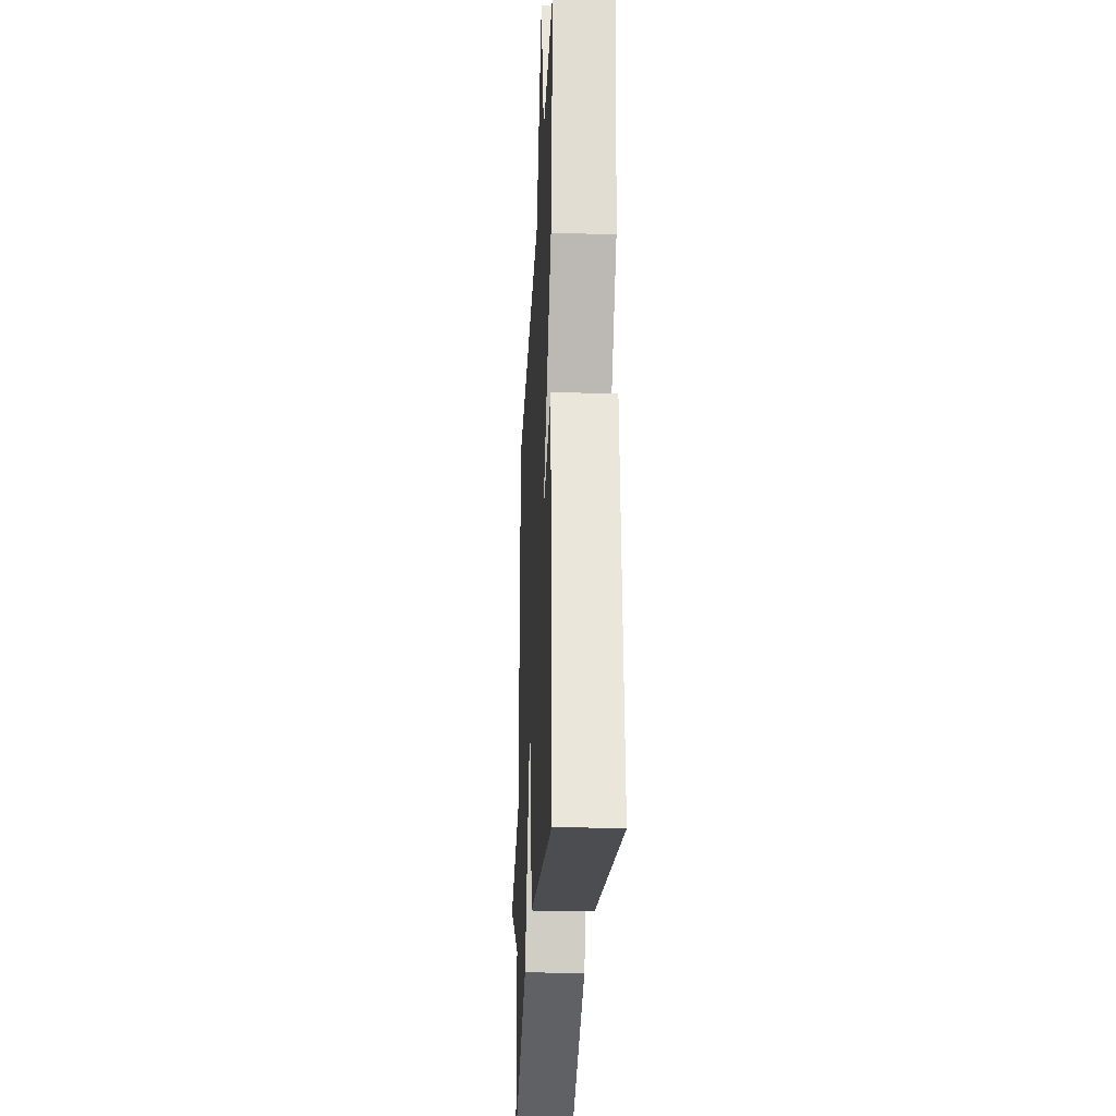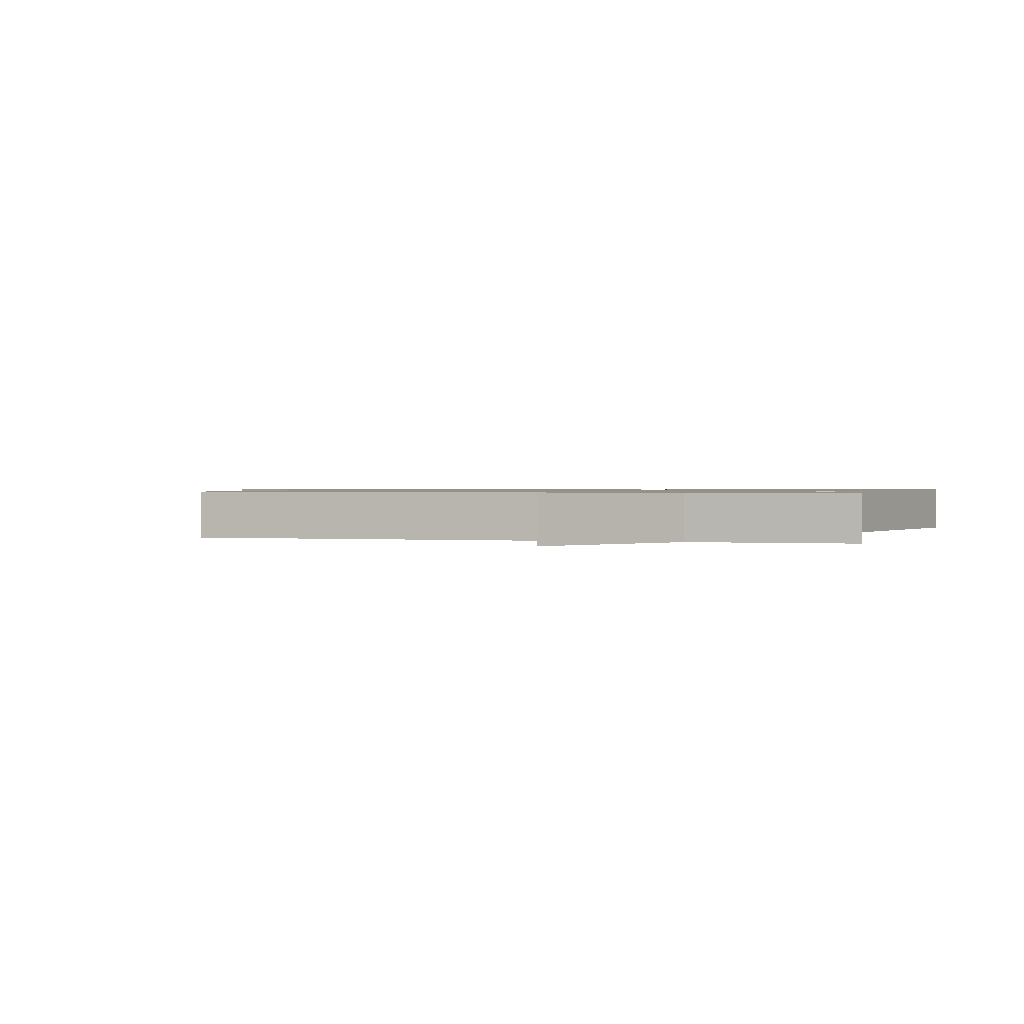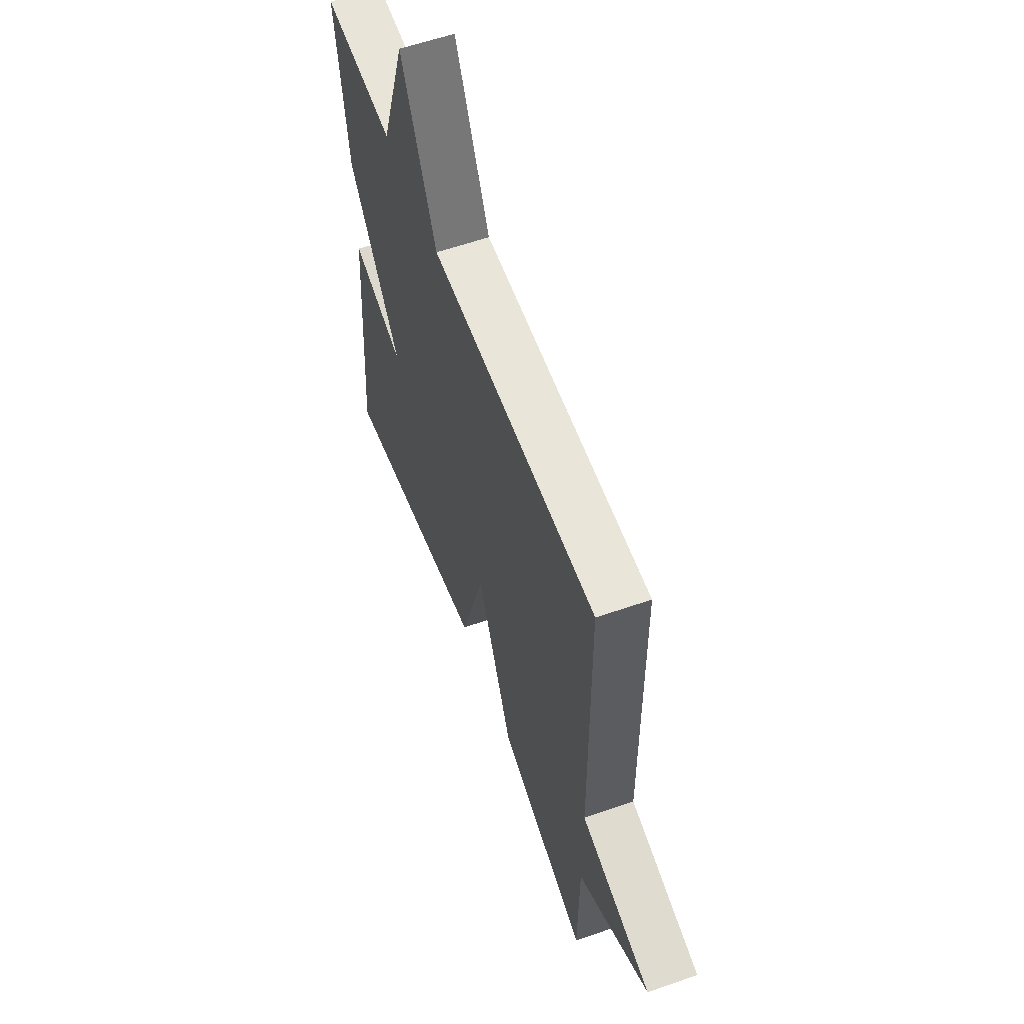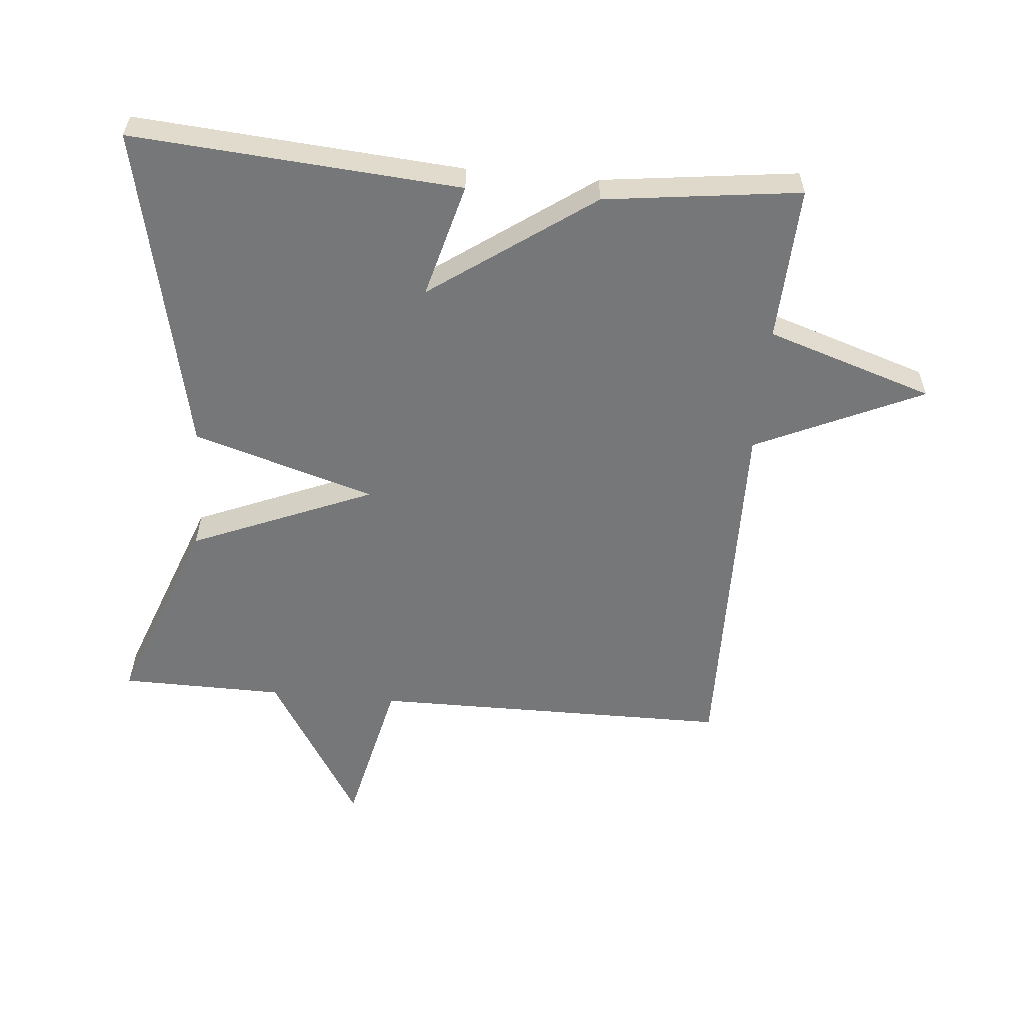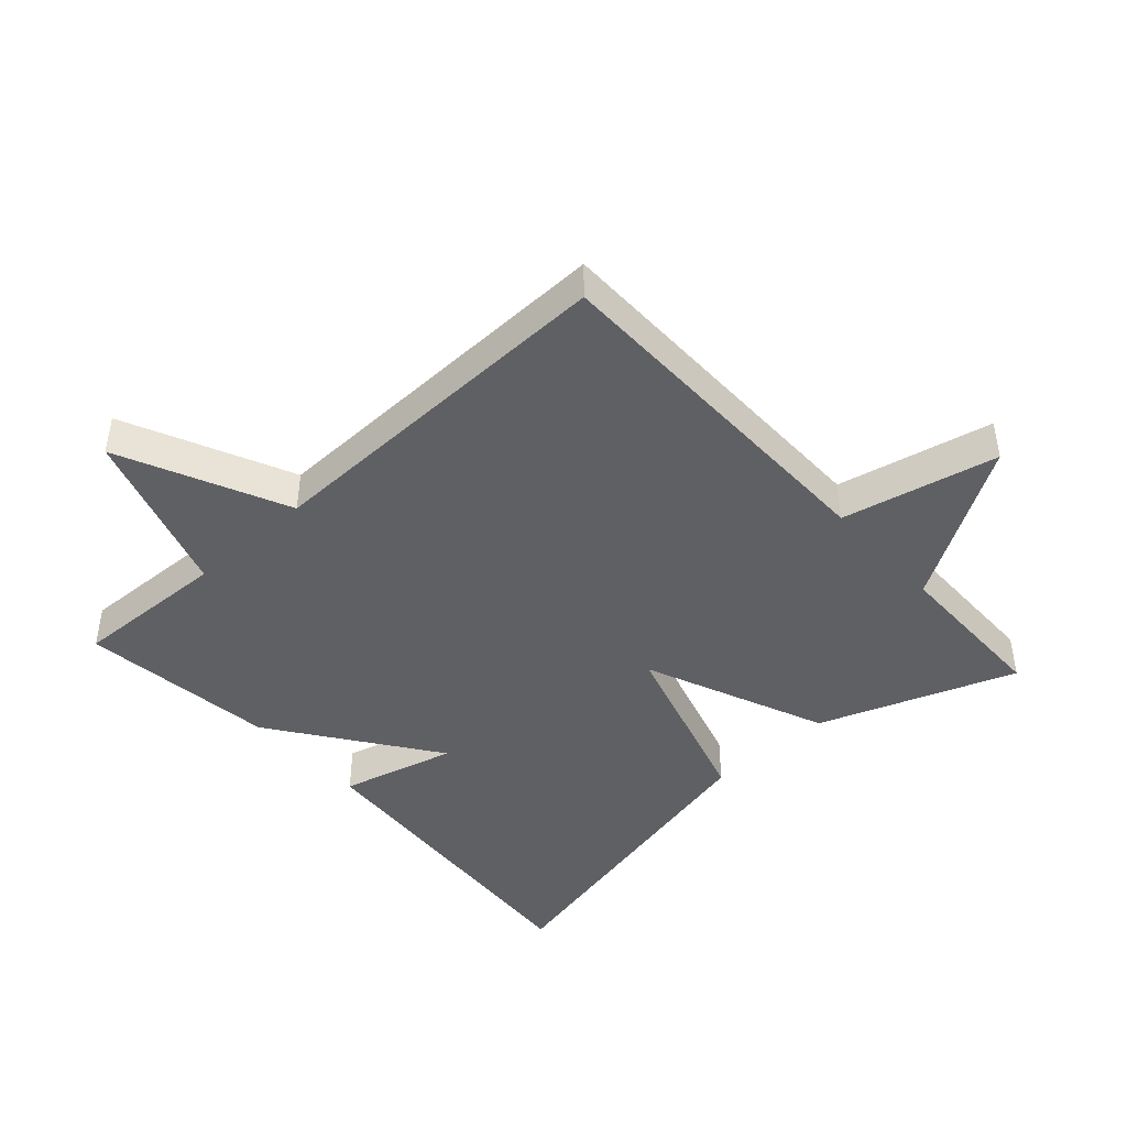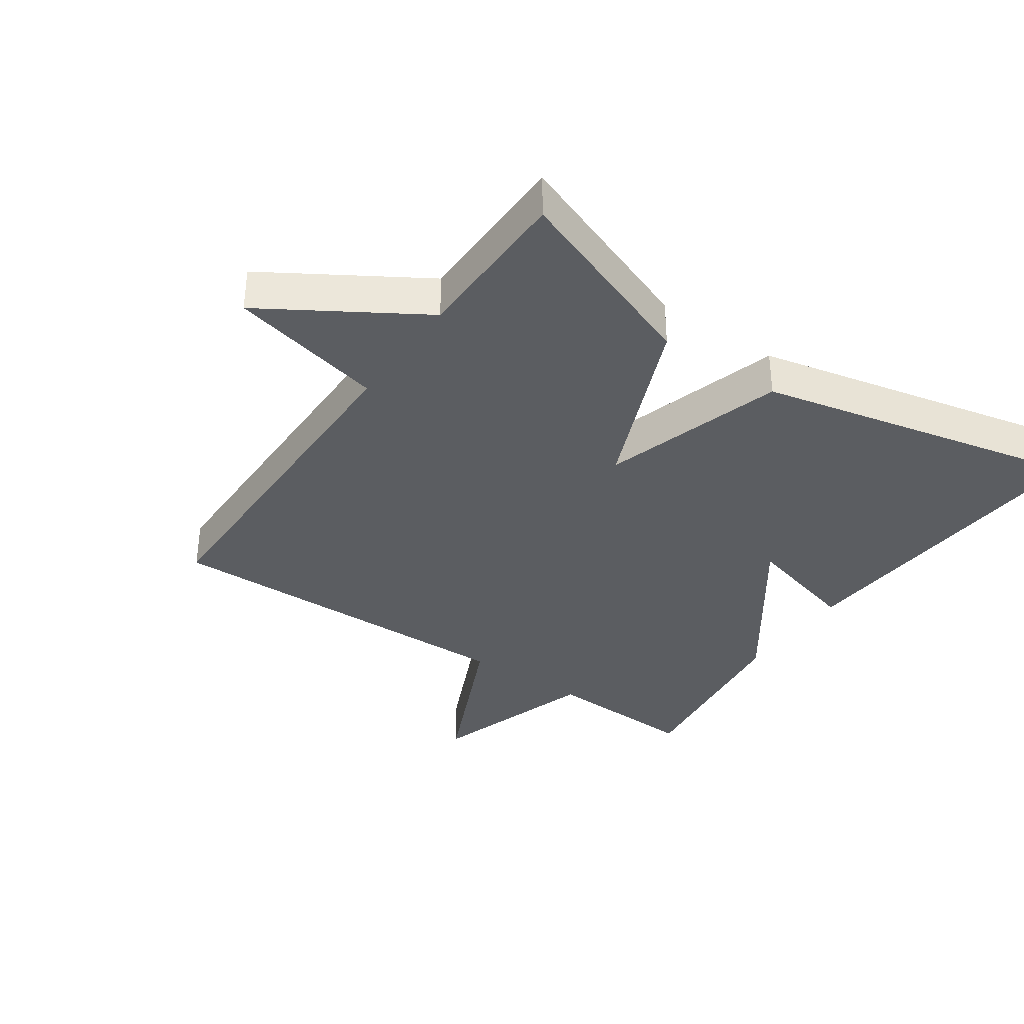
<metadata>
{"format":"obj","ext":"obj","renderer":"f3d","projection":"perspective","resolution":1024,"background":"white","views":[{"elev":-28.5,"azim":-92.7,"up":"+Z"},{"elev":0.9,"azim":107.3,"up":"+Y"},{"elev":58.9,"azim":70.2,"up":"+Z"},{"elev":-57.0,"azim":-95.2,"up":"+Y"},{"elev":-44.6,"azim":42.3,"up":"+Y"},{"elev":-36.1,"azim":145.4,"up":"+Y"}]}
</metadata>
<code>
v -0.5 0.07 0.5
v -0.263 0.07 0.49
v -0.18 0.07 0.746
v -0.063 0.07 0.49
v 0.5 0.07 0.5
v 0.503 0.07 -0.051
v 0.741 0.07 -0.105
v 0.503 0.07 -0.251
v 0.5 0.07 -0.5
v 0.201 0.07 -0.389
v 0.085 0.07 -0.111
v 0.001 0.07 -0.389
v -0.5 0.07 -0.5
v -0.462 0.07 0.001
v -0.286 0.07 -0.046
v -0.462 0.07 0.201
v -0.5 0 0.5
v -0.263 0 0.49
v -0.18 0 0.746
v -0.063 0 0.49
v 0.5 0 0.5
v 0.503 0 -0.051
v 0.741 0 -0.105
v 0.503 0 -0.251
v 0.5 0 -0.5
v 0.201 0 -0.389
v 0.085 0 -0.111
v 0.001 0 -0.389
v -0.5 0 -0.5
v -0.462 0 0.001
v -0.286 0 -0.046
v -0.462 0 0.201
f 15 16 1 2
f 12 13 14 15
f 2 3 4
f 15 2 4
f 12 15 4
f 11 12 4
f 4 5 6
f 11 4 6
f 10 11 6
f 9 10 6
f 8 9 6
f 6 7 8
f 18 17 32 31
f 31 30 29 28
f 20 19 18
f 20 18 31
f 20 31 28
f 20 28 27
f 22 21 20
f 22 20 27
f 22 27 26
f 22 26 25
f 22 25 24
f 24 23 22
f 1 17 18 2
f 2 18 19 3
f 3 19 20 4
f 4 20 21 5
f 5 21 22 6
f 6 22 23 7
f 7 23 24 8
f 8 24 25 9
f 9 25 26 10
f 10 26 27 11
f 11 27 28 12
f 12 28 29 13
f 13 29 30 14
f 14 30 31 15
f 15 31 32 16
f 16 32 17 1

</code>
